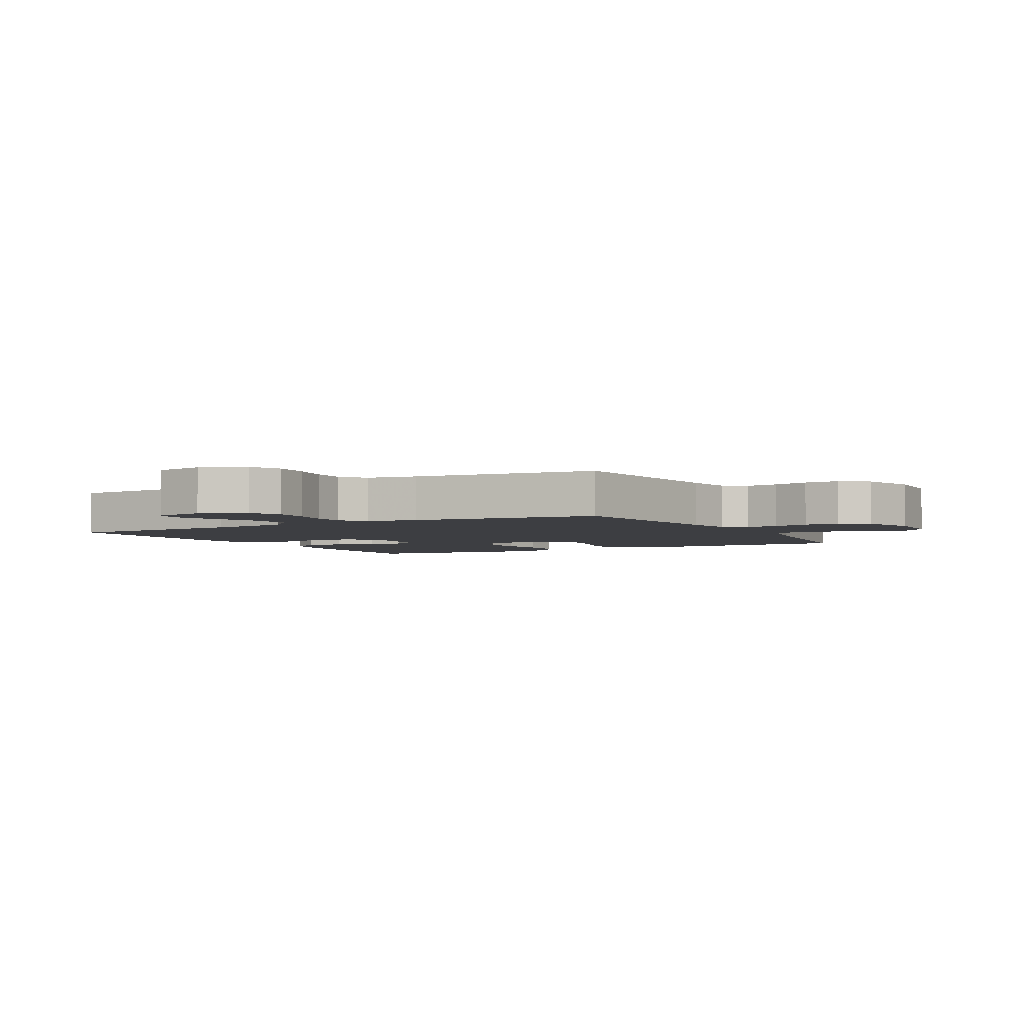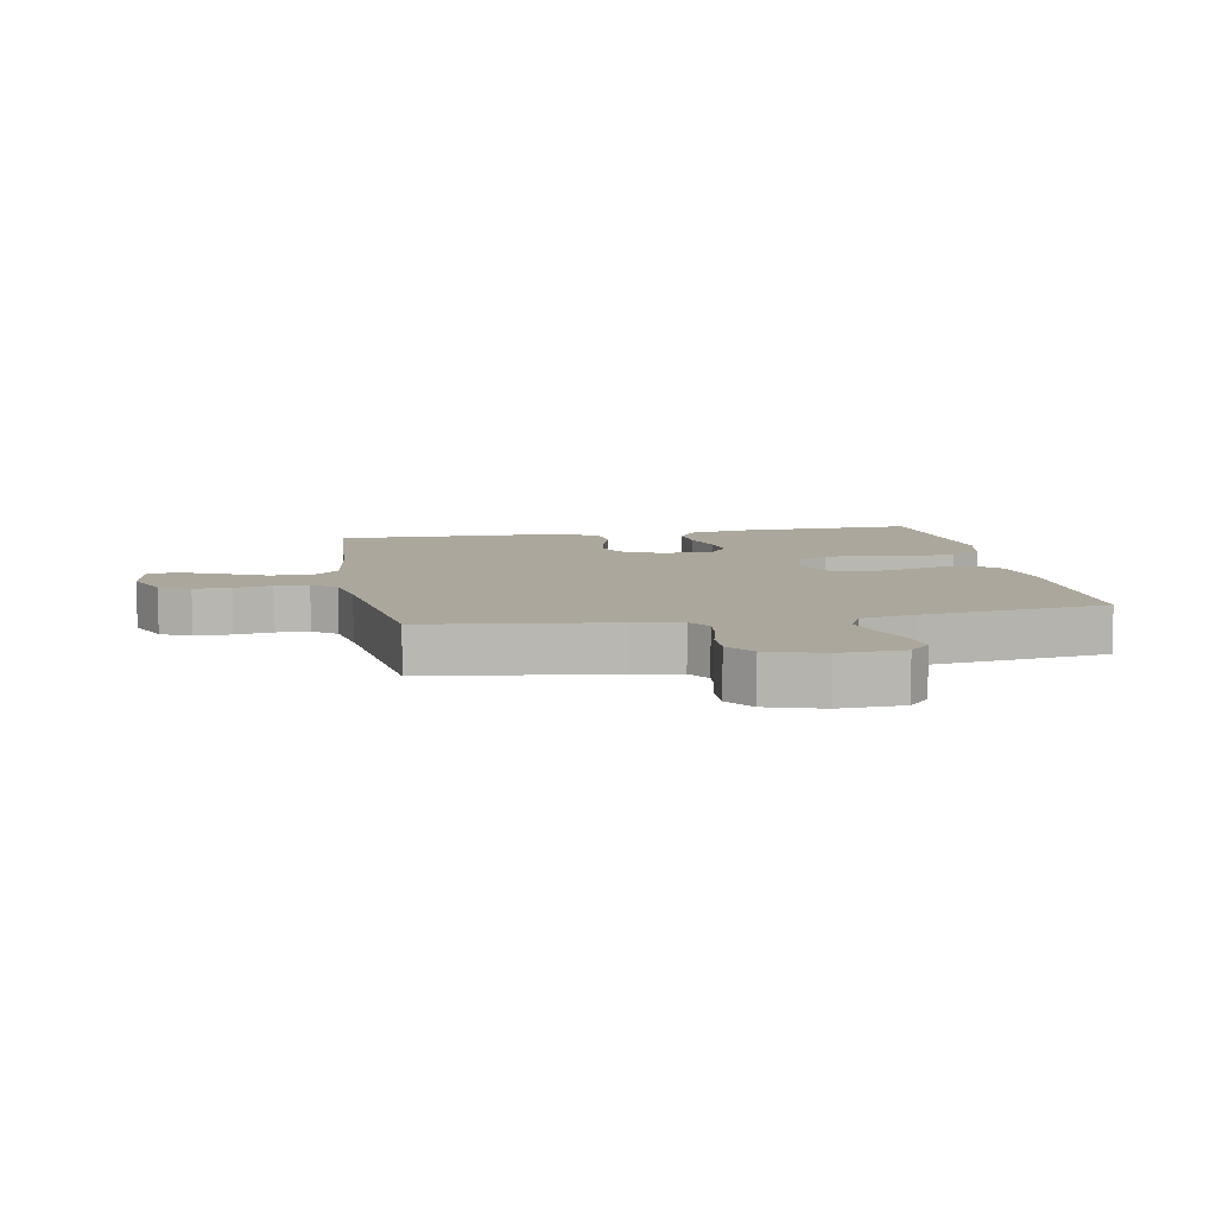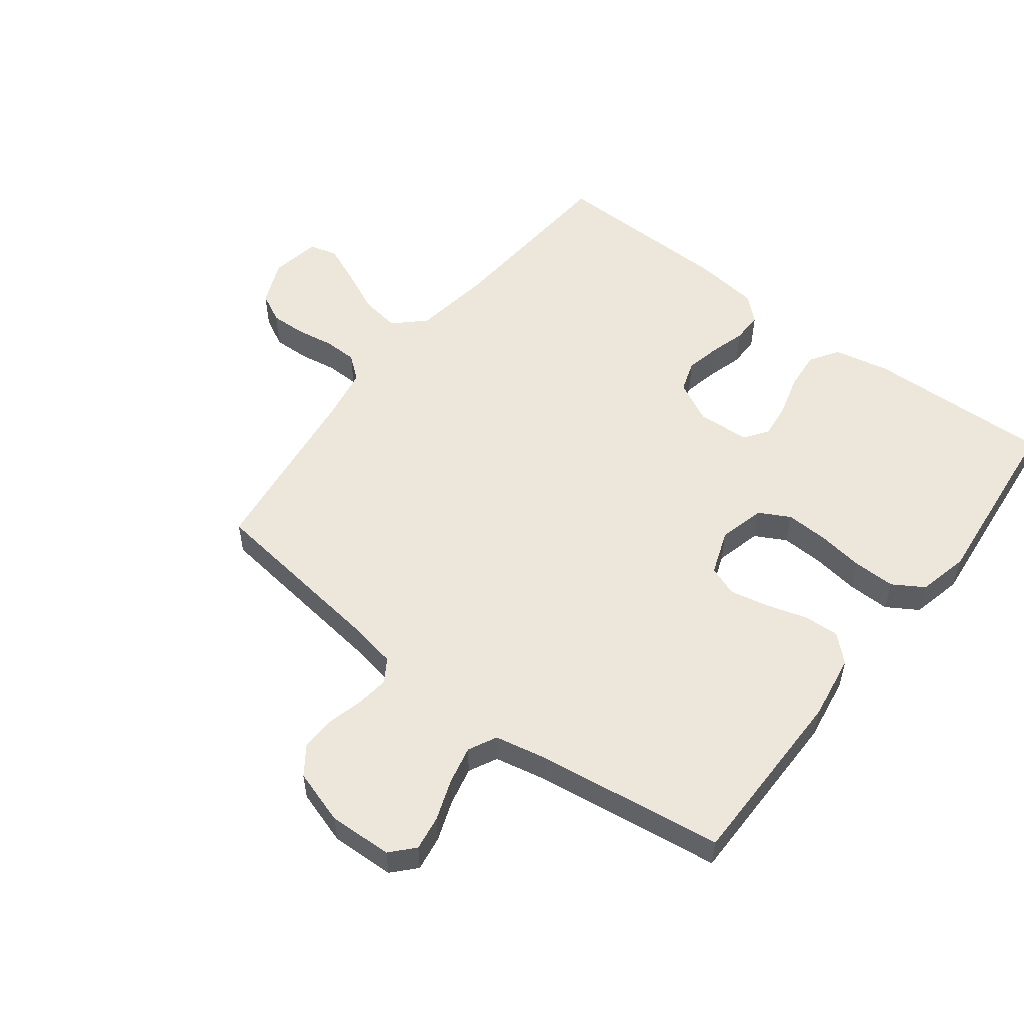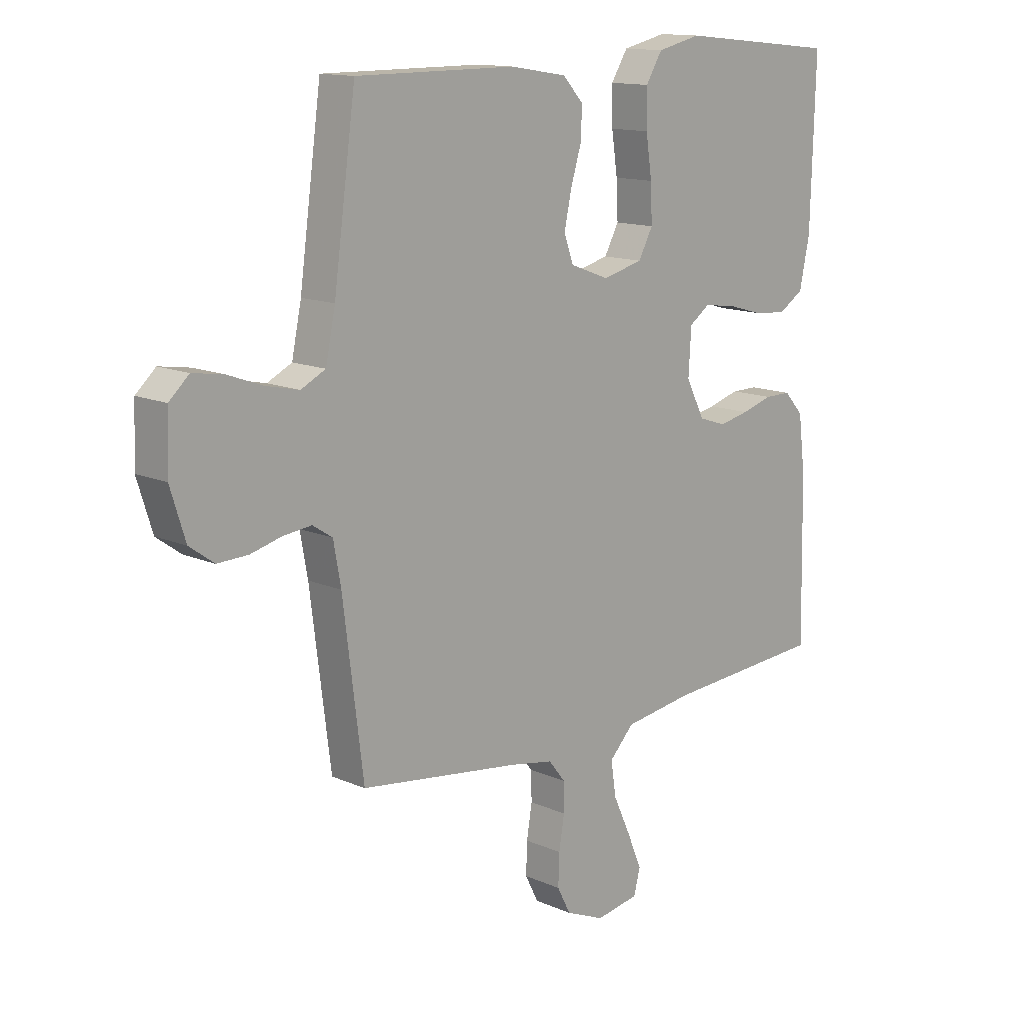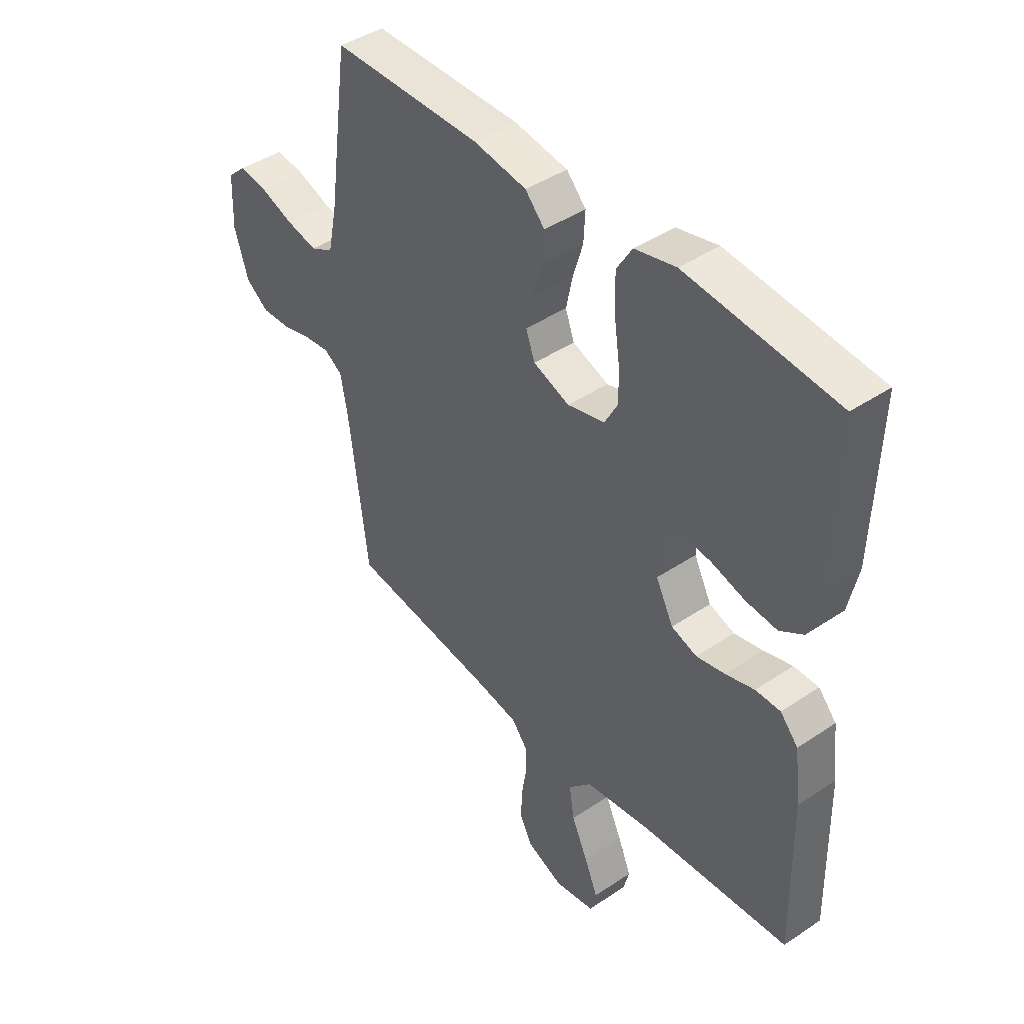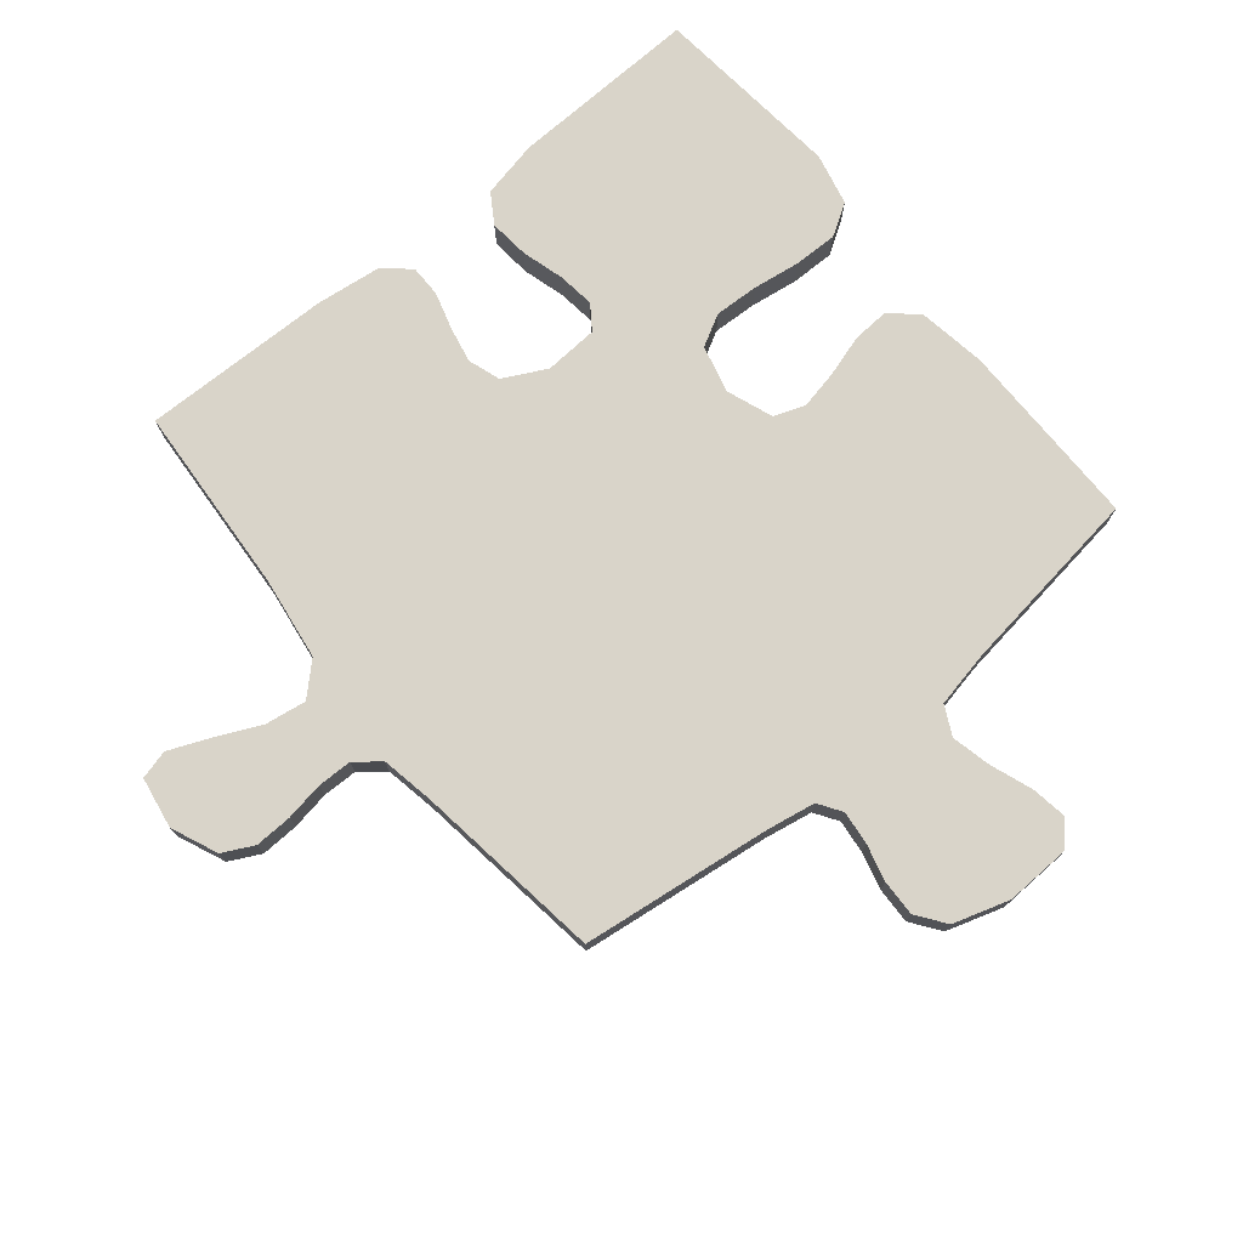
<metadata>
{"format":"obj","ext":"obj","renderer":"f3d","projection":"perspective","resolution":1024,"background":"white","views":[{"elev":-3.6,"azim":-151.2,"up":"+Y"},{"elev":8.3,"azim":-100.5,"up":"+Y"},{"elev":53.8,"azim":-52.4,"up":"+Y"},{"elev":13.5,"azim":-45.5,"up":"+Z"},{"elev":42.8,"azim":51.3,"up":"+Z"},{"elev":74.9,"azim":-129.5,"up":"+Y"}]}
</metadata>
<code>
v 0.5 0.07 0.5
v 0.491 0.07 0.2
v 0.472 0.07 0.11
v 0.425 0.07 0.08
v 0.362 0.07 0.086
v 0.295 0.07 0.105
v 0.237 0.07 0.112
v 0.199 0.07 0.085
v 0.194 0.07 0
v 0.229 0.07 -0.068
v 0.28 0.07 -0.085
v 0.337 0.07 -0.073
v 0.395 0.07 -0.056
v 0.445 0.07 -0.056
v 0.481 0.07 -0.096
v 0.494 0.07 -0.2
v 0.5 0.07 -0.5
v 0.2 0.07 -0.521
v 0.069 0.07 -0.54
v 0.023 0.07 -0.588
v 0.033 0.07 -0.653
v 0.066 0.07 -0.724
v 0.093 0.07 -0.788
v 0.081 0.07 -0.834
v 0 0.07 -0.848
v -0.073 0.07 -0.817
v -0.098 0.07 -0.768
v -0.096 0.07 -0.709
v -0.086 0.07 -0.648
v -0.087 0.07 -0.594
v -0.118 0.07 -0.555
v -0.2 0.07 -0.54
v -0.5 0.07 -0.5
v -0.538 0.07 -0.2
v -0.552 0.07 -0.123
v -0.589 0.07 -0.099
v -0.642 0.07 -0.105
v -0.7 0.07 -0.12
v -0.757 0.07 -0.122
v -0.803 0.07 -0.089
v -0.831 0.07 0
v -0.827 0.07 0.103
v -0.79 0.07 0.137
v -0.733 0.07 0.128
v -0.667 0.07 0.104
v -0.605 0.07 0.09
v -0.559 0.07 0.113
v -0.541 0.07 0.2
v -0.5 0.07 0.5
v -0.2 0.07 0.5
v -0.094 0.07 0.483
v -0.055 0.07 0.441
v -0.058 0.07 0.383
v -0.078 0.07 0.317
v -0.091 0.07 0.255
v -0.073 0.07 0.206
v 0 0.07 0.179
v 0.075 0.07 0.198
v 0.102 0.07 0.248
v 0.099 0.07 0.317
v 0.088 0.07 0.392
v 0.087 0.07 0.461
v 0.118 0.07 0.511
v 0.2 0.07 0.53
v 0.5 0 0.5
v 0.491 0 0.2
v 0.472 0 0.11
v 0.425 0 0.08
v 0.362 0 0.086
v 0.295 0 0.105
v 0.237 0 0.112
v 0.199 0 0.085
v 0.194 0 0
v 0.229 0 -0.068
v 0.28 0 -0.085
v 0.337 0 -0.073
v 0.395 0 -0.056
v 0.445 0 -0.056
v 0.481 0 -0.096
v 0.494 0 -0.2
v 0.5 0 -0.5
v 0.2 0 -0.521
v 0.069 0 -0.54
v 0.023 0 -0.588
v 0.033 0 -0.653
v 0.066 0 -0.724
v 0.093 0 -0.788
v 0.081 0 -0.834
v 0 0 -0.848
v -0.073 0 -0.817
v -0.098 0 -0.768
v -0.096 0 -0.709
v -0.086 0 -0.648
v -0.087 0 -0.594
v -0.118 0 -0.555
v -0.2 0 -0.54
v -0.5 0 -0.5
v -0.538 0 -0.2
v -0.552 0 -0.123
v -0.589 0 -0.099
v -0.642 0 -0.105
v -0.7 0 -0.12
v -0.757 0 -0.122
v -0.803 0 -0.089
v -0.831 0 0
v -0.827 0 0.103
v -0.79 0 0.137
v -0.733 0 0.128
v -0.667 0 0.104
v -0.605 0 0.09
v -0.559 0 0.113
v -0.541 0 0.2
v -0.5 0 0.5
v -0.2 0 0.5
v -0.094 0 0.483
v -0.055 0 0.441
v -0.058 0 0.383
v -0.078 0 0.317
v -0.091 0 0.255
v -0.073 0 0.206
v 0 0 0.179
v 0.075 0 0.198
v 0.102 0 0.248
v 0.099 0 0.317
v 0.088 0 0.392
v 0.087 0 0.461
v 0.118 0 0.511
v 0.2 0 0.53
f 60 61 62 63
f 59 60 63 64
f 51 52 53 54
f 51 54 55
f 48 49 50 51
f 47 48 51 55
f 46 47 55 56
f 42 43 44 45
f 42 45 46
f 41 42 46
f 37 38 39 40
f 36 37 40 41
f 32 33 34
f 31 32 34 35
f 26 27 28 29
f 26 29 30
f 25 26 30
f 24 25 30
f 21 22 23 24
f 21 24 30
f 20 21 30 31
f 15 16 17 18
f 15 18 19
f 12 13 14 15
f 11 12 15 19
f 10 11 19 20
f 3 4 5 6
f 3 6 7
f 2 3 7
f 59 64 1 2
f 58 59 2 7
f 57 58 7 8
f 56 57 8 9
f 36 41 46 56
f 35 36 56 9
f 20 31 35
f 9 10 20 35
f 127 126 125 124
f 128 127 124 123
f 118 117 116 115
f 119 118 115
f 115 114 113 112
f 119 115 112 111
f 120 119 111 110
f 109 108 107 106
f 110 109 106
f 110 106 105
f 104 103 102 101
f 105 104 101 100
f 98 97 96
f 99 98 96 95
f 93 92 91 90
f 94 93 90
f 94 90 89
f 94 89 88
f 88 87 86 85
f 94 88 85
f 95 94 85 84
f 82 81 80 79
f 83 82 79
f 79 78 77 76
f 83 79 76 75
f 84 83 75 74
f 70 69 68 67
f 71 70 67
f 71 67 66
f 66 65 128 123
f 71 66 123 122
f 72 71 122 121
f 73 72 121 120
f 120 110 105 100
f 73 120 100 99
f 99 95 84
f 99 84 74 73
f 1 65 66 2
f 2 66 67 3
f 3 67 68 4
f 4 68 69 5
f 5 69 70 6
f 6 70 71 7
f 7 71 72 8
f 8 72 73 9
f 9 73 74 10
f 10 74 75 11
f 11 75 76 12
f 12 76 77 13
f 13 77 78 14
f 14 78 79 15
f 15 79 80 16
f 16 80 81 17
f 17 81 82 18
f 18 82 83 19
f 19 83 84 20
f 20 84 85 21
f 21 85 86 22
f 22 86 87 23
f 23 87 88 24
f 24 88 89 25
f 25 89 90 26
f 26 90 91 27
f 27 91 92 28
f 28 92 93 29
f 29 93 94 30
f 30 94 95 31
f 31 95 96 32
f 32 96 97 33
f 33 97 98 34
f 34 98 99 35
f 35 99 100 36
f 36 100 101 37
f 37 101 102 38
f 38 102 103 39
f 39 103 104 40
f 40 104 105 41
f 41 105 106 42
f 42 106 107 43
f 43 107 108 44
f 44 108 109 45
f 45 109 110 46
f 46 110 111 47
f 47 111 112 48
f 48 112 113 49
f 49 113 114 50
f 50 114 115 51
f 51 115 116 52
f 52 116 117 53
f 53 117 118 54
f 54 118 119 55
f 55 119 120 56
f 56 120 121 57
f 57 121 122 58
f 58 122 123 59
f 59 123 124 60
f 60 124 125 61
f 61 125 126 62
f 62 126 127 63
f 63 127 128 64
f 64 128 65 1

</code>
